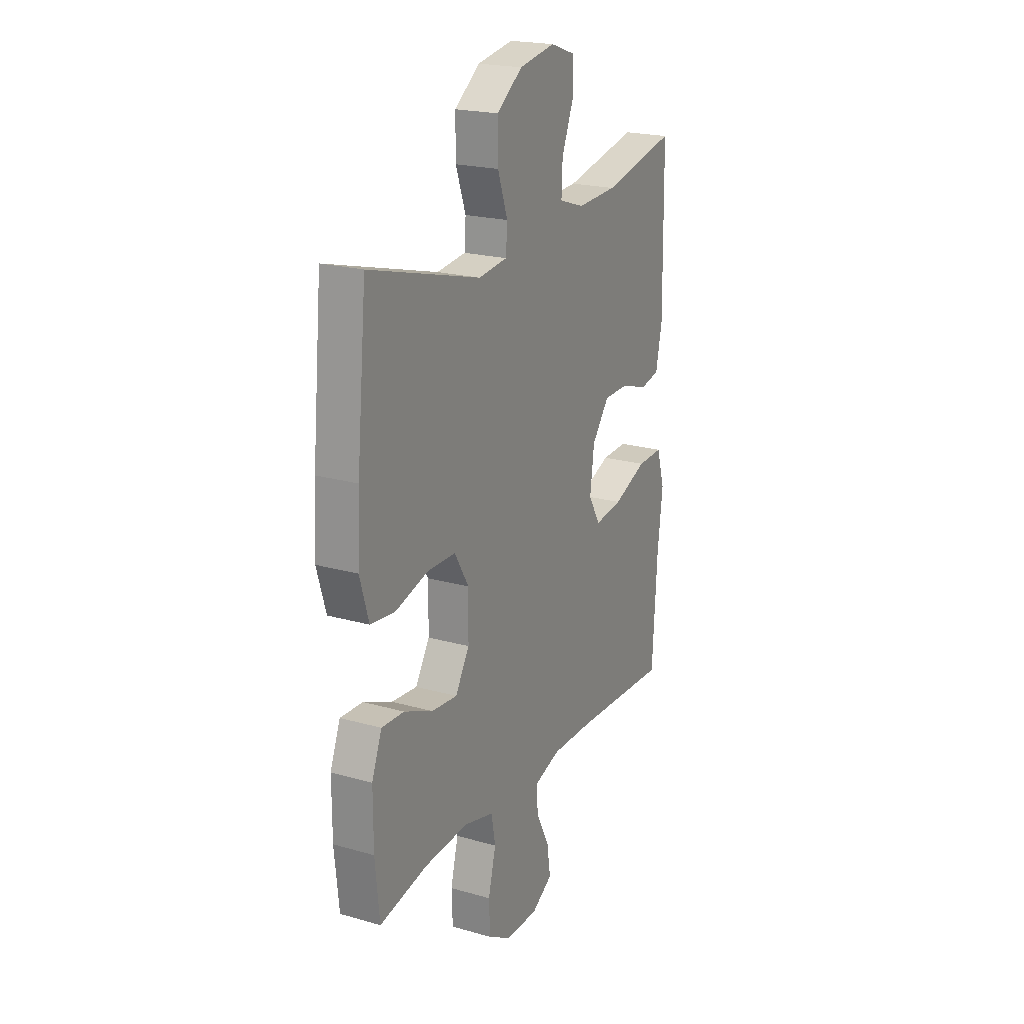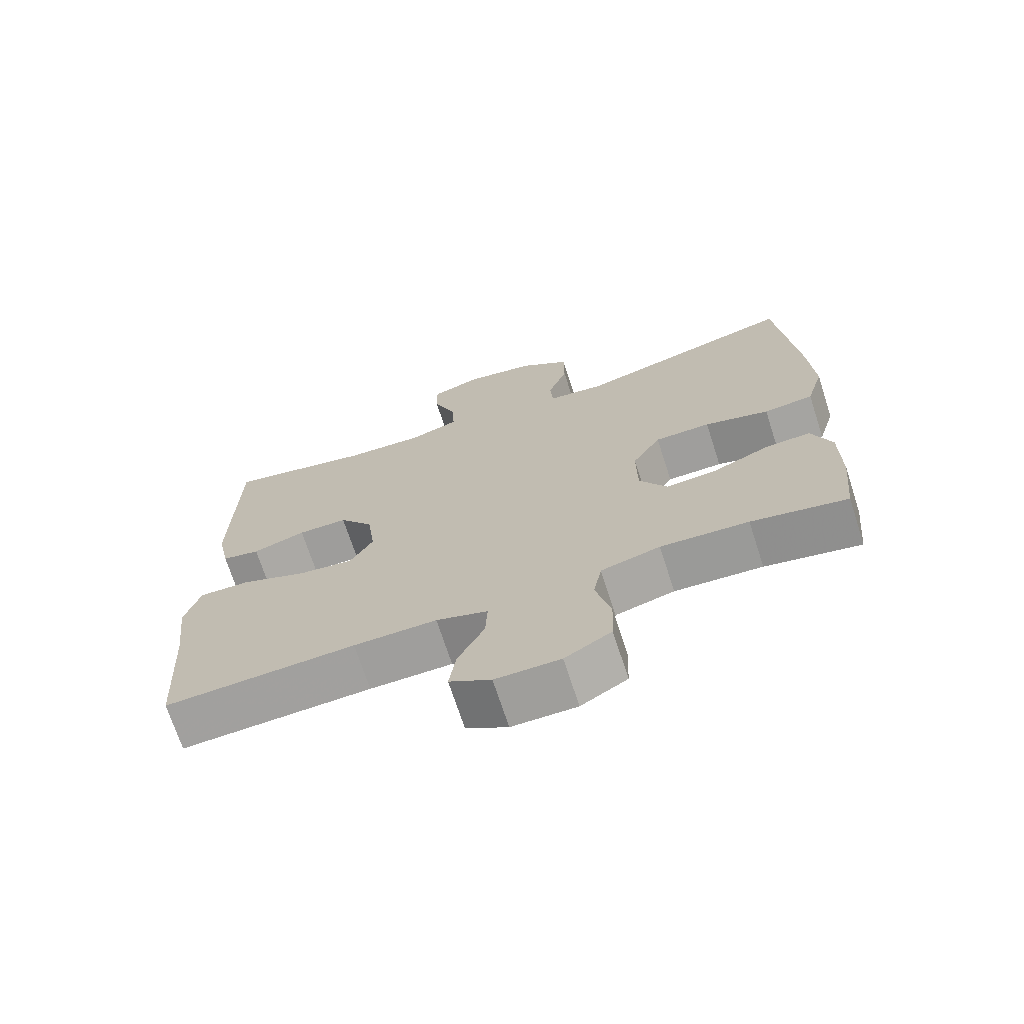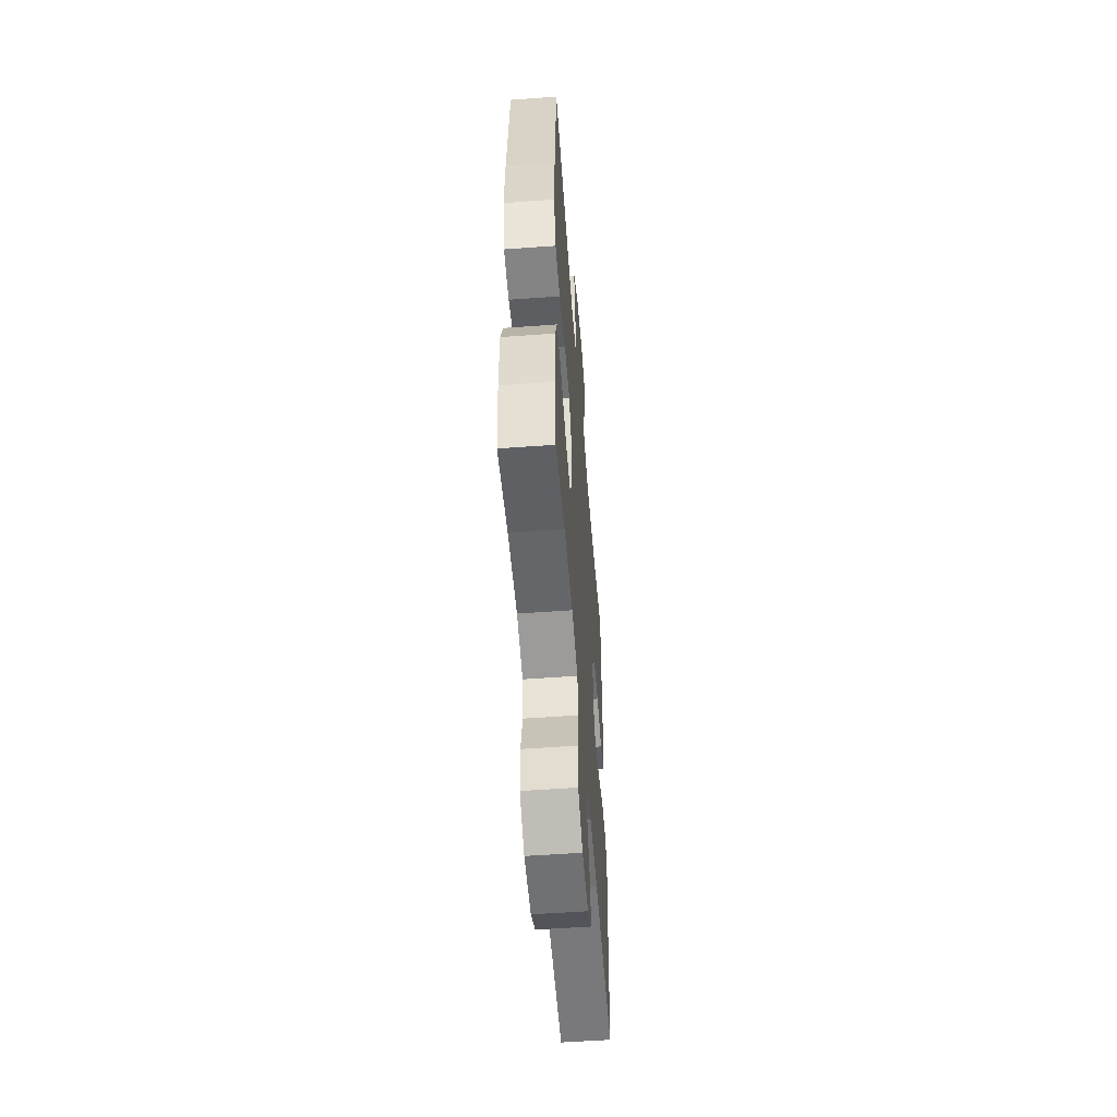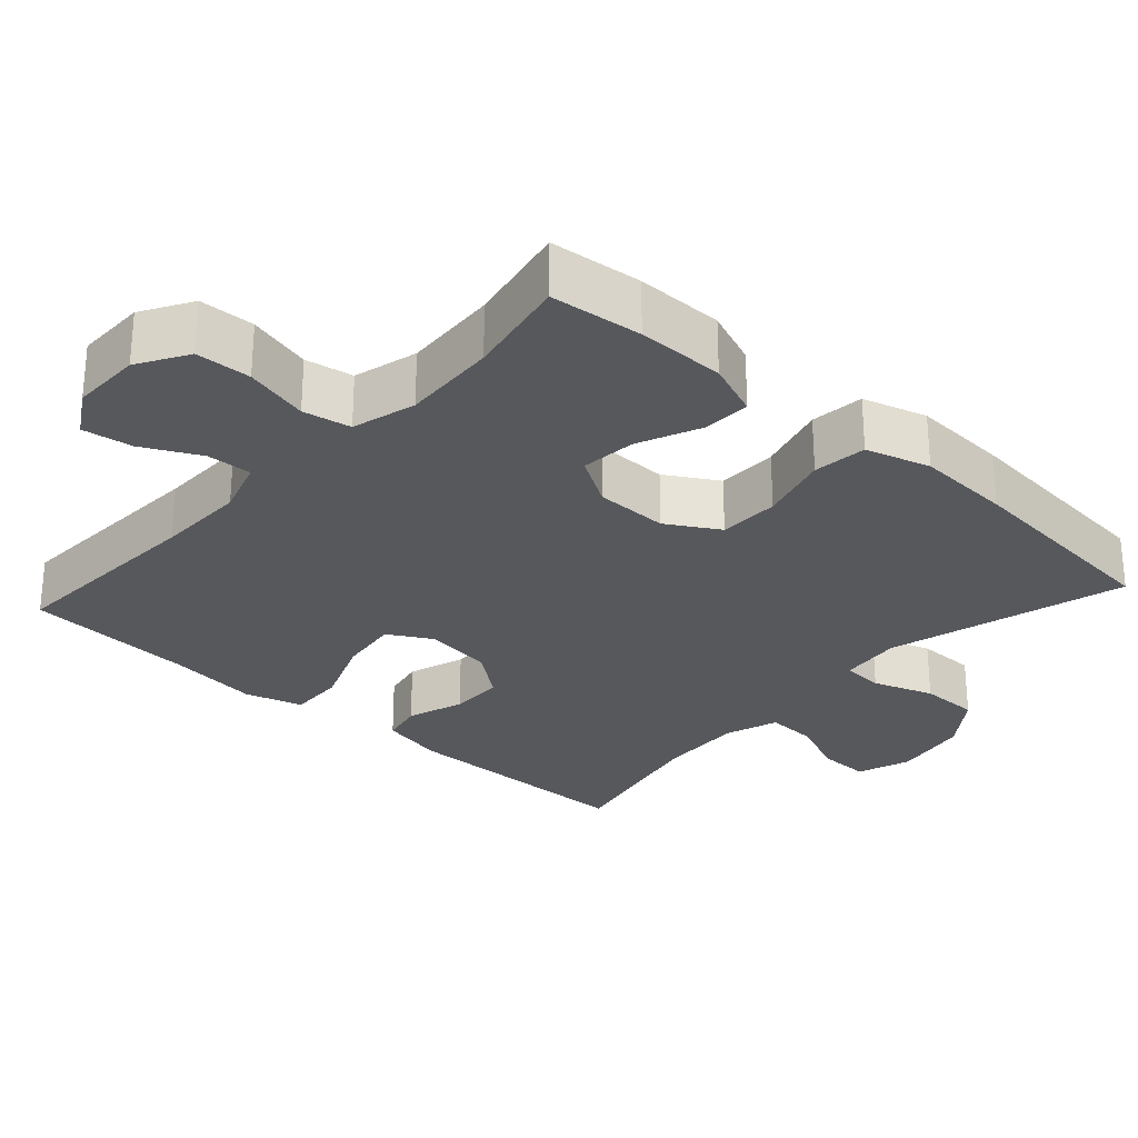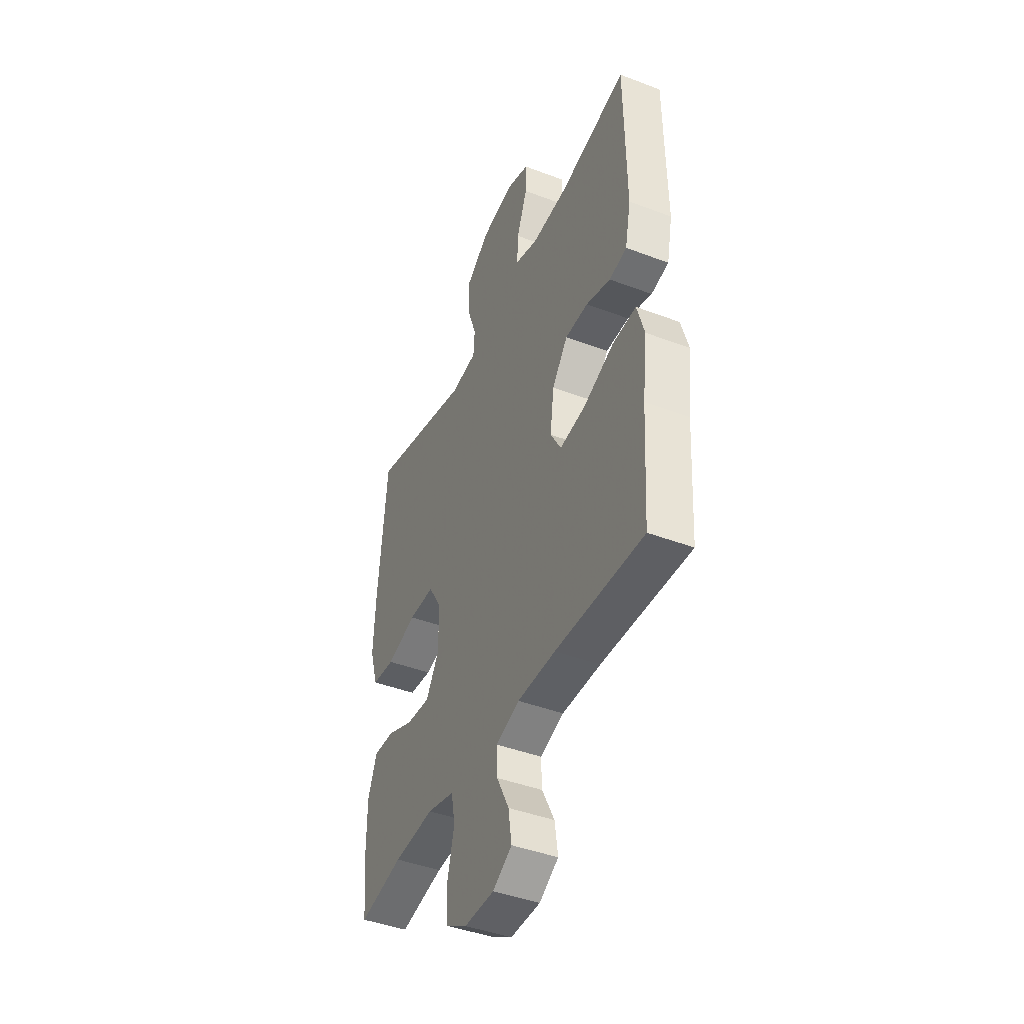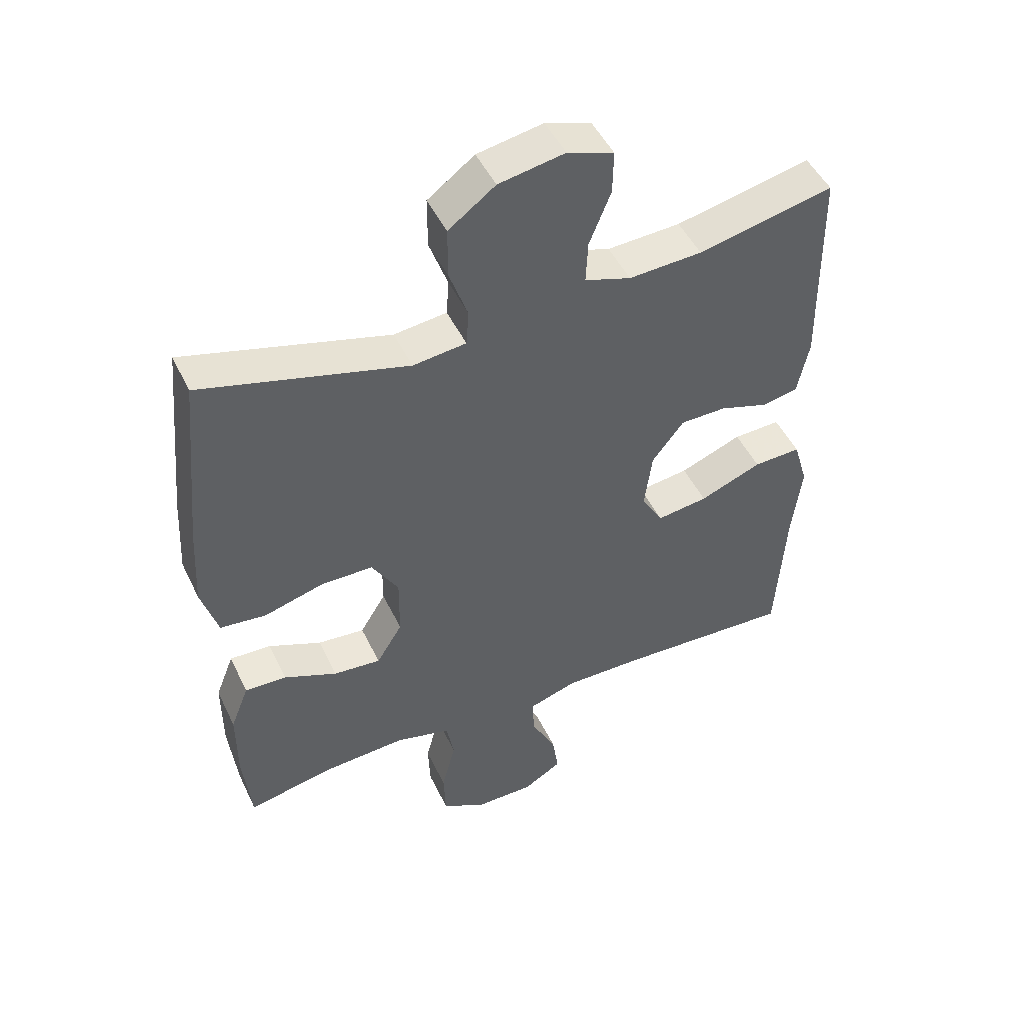
<metadata>
{"format":"obj","ext":"obj","renderer":"f3d","projection":"perspective","resolution":1024,"background":"white","views":[{"elev":21.0,"azim":-62.9,"up":"+Z"},{"elev":-70.8,"azim":-162.0,"up":"+Z"},{"elev":-55.2,"azim":-85.6,"up":"+Z"},{"elev":-27.8,"azim":-132.3,"up":"+Y"},{"elev":-43.2,"azim":65.8,"up":"+Z"},{"elev":48.4,"azim":-24.9,"up":"+Z"}]}
</metadata>
<code>
v -0.5 0.07 -0.5
v -0.513 0.07 -0.375
v -0.513 0.07 -0.256
v -0.484 0.07 -0.181
v -0.418 0.07 -0.184
v -0.334 0.07 -0.22
v -0.259 0.07 -0.227
v -0.218 0.07 -0.16
v -0.217 0.07 -0.061
v -0.259 0.07 0.009
v -0.341 0.07 0.01
v -0.436 0.07 -0.017
v -0.509 0.07 -0.009
v -0.535 0.07 0.078
v -0.528 0.07 0.208
v -0.5 0.07 0.5
v -0.175 0.07 0.412
v -0.091 0.07 0.422
v -0.087 0.07 0.479
v -0.116 0.07 0.561
v -0.116 0.07 0.642
v -0.042 0.07 0.697
v 0.062 0.07 0.716
v 0.135 0.07 0.691
v 0.134 0.07 0.623
v 0.1 0.07 0.538
v 0.097 0.07 0.471
v 0.17 0.07 0.447
v 0.286 0.07 0.453
v 0.5 0.07 0.5
v 0.505 0.07 0.172
v 0.487 0.07 0.084
v 0.431 0.07 0.072
v 0.353 0.07 0.097
v 0.28 0.07 0.096
v 0.23 0.07 0.031
v 0.218 0.07 -0.061
v 0.252 0.07 -0.12
v 0.333 0.07 -0.109
v 0.431 0.07 -0.07
v 0.506 0.07 -0.067
v 0.529 0.07 -0.145
v 0.514 0.07 -0.27
v 0.5 0.07 -0.5
v 0.219 0.07 -0.487
v 0.097 0.07 -0.486
v 0.021 0.07 -0.511
v 0.024 0.07 -0.572
v 0.063 0.07 -0.649
v 0.073 0.07 -0.717
v 0.012 0.07 -0.754
v -0.083 0.07 -0.754
v -0.151 0.07 -0.714
v -0.154 0.07 -0.639
v -0.132 0.07 -0.552
v -0.144 0.07 -0.487
v -0.231 0.07 -0.464
v -0.36 0.07 -0.472
v -0.5 0 -0.5
v -0.513 0 -0.375
v -0.513 0 -0.256
v -0.484 0 -0.181
v -0.418 0 -0.184
v -0.334 0 -0.22
v -0.259 0 -0.227
v -0.218 0 -0.16
v -0.217 0 -0.061
v -0.259 0 0.009
v -0.341 0 0.01
v -0.436 0 -0.017
v -0.509 0 -0.009
v -0.535 0 0.078
v -0.528 0 0.208
v -0.5 0 0.5
v -0.175 0 0.412
v -0.091 0 0.422
v -0.087 0 0.479
v -0.116 0 0.561
v -0.116 0 0.642
v -0.042 0 0.697
v 0.062 0 0.716
v 0.135 0 0.691
v 0.134 0 0.623
v 0.1 0 0.538
v 0.097 0 0.471
v 0.17 0 0.447
v 0.286 0 0.453
v 0.5 0 0.5
v 0.505 0 0.172
v 0.487 0 0.084
v 0.431 0 0.072
v 0.353 0 0.097
v 0.28 0 0.096
v 0.23 0 0.031
v 0.218 0 -0.061
v 0.252 0 -0.12
v 0.333 0 -0.109
v 0.431 0 -0.07
v 0.506 0 -0.067
v 0.529 0 -0.145
v 0.514 0 -0.27
v 0.5 0 -0.5
v 0.219 0 -0.487
v 0.097 0 -0.486
v 0.021 0 -0.511
v 0.024 0 -0.572
v 0.063 0 -0.649
v 0.073 0 -0.717
v 0.012 0 -0.754
v -0.083 0 -0.754
v -0.151 0 -0.714
v -0.154 0 -0.639
v -0.132 0 -0.552
v -0.144 0 -0.487
v -0.231 0 -0.464
v -0.36 0 -0.472
f 52 53 54 55
f 52 55 56
f 51 52 56
f 48 49 50 51
f 47 48 51 56
f 46 47 56 57
f 43 44 45
f 43 45 46 57
f 39 40 41 42
f 38 39 42 43
f 31 32 33 34
f 29 30 31 34
f 28 29 34 35
f 27 28 35 36
f 23 24 25 26
f 23 26 27
f 22 23 27
f 19 20 21 22
f 18 19 22 27
f 14 15 16 17
f 14 17 18
f 11 12 13 14
f 10 11 14 18
f 9 10 18 27
f 3 4 5 6
f 3 6 7
f 58 1 2 3
f 58 3 7
f 38 43 57 58
f 37 38 58 7
f 36 37 7 8
f 8 9 27 36
f 113 112 111 110
f 114 113 110
f 114 110 109
f 109 108 107 106
f 114 109 106 105
f 115 114 105 104
f 103 102 101
f 115 104 103 101
f 100 99 98 97
f 101 100 97 96
f 92 91 90 89
f 92 89 88 87
f 93 92 87 86
f 94 93 86 85
f 84 83 82 81
f 85 84 81
f 85 81 80
f 80 79 78 77
f 85 80 77 76
f 75 74 73 72
f 76 75 72
f 72 71 70 69
f 76 72 69 68
f 85 76 68 67
f 64 63 62 61
f 65 64 61
f 61 60 59 116
f 65 61 116
f 116 115 101 96
f 65 116 96 95
f 66 65 95 94
f 94 85 67 66
f 1 59 60 2
f 2 60 61 3
f 3 61 62 4
f 4 62 63 5
f 5 63 64 6
f 6 64 65 7
f 7 65 66 8
f 8 66 67 9
f 9 67 68 10
f 10 68 69 11
f 11 69 70 12
f 12 70 71 13
f 13 71 72 14
f 14 72 73 15
f 15 73 74 16
f 16 74 75 17
f 17 75 76 18
f 18 76 77 19
f 19 77 78 20
f 20 78 79 21
f 21 79 80 22
f 22 80 81 23
f 23 81 82 24
f 24 82 83 25
f 25 83 84 26
f 26 84 85 27
f 27 85 86 28
f 28 86 87 29
f 29 87 88 30
f 30 88 89 31
f 31 89 90 32
f 32 90 91 33
f 33 91 92 34
f 34 92 93 35
f 35 93 94 36
f 36 94 95 37
f 37 95 96 38
f 38 96 97 39
f 39 97 98 40
f 40 98 99 41
f 41 99 100 42
f 42 100 101 43
f 43 101 102 44
f 44 102 103 45
f 45 103 104 46
f 46 104 105 47
f 47 105 106 48
f 48 106 107 49
f 49 107 108 50
f 50 108 109 51
f 51 109 110 52
f 52 110 111 53
f 53 111 112 54
f 54 112 113 55
f 55 113 114 56
f 56 114 115 57
f 57 115 116 58
f 58 116 59 1

</code>
